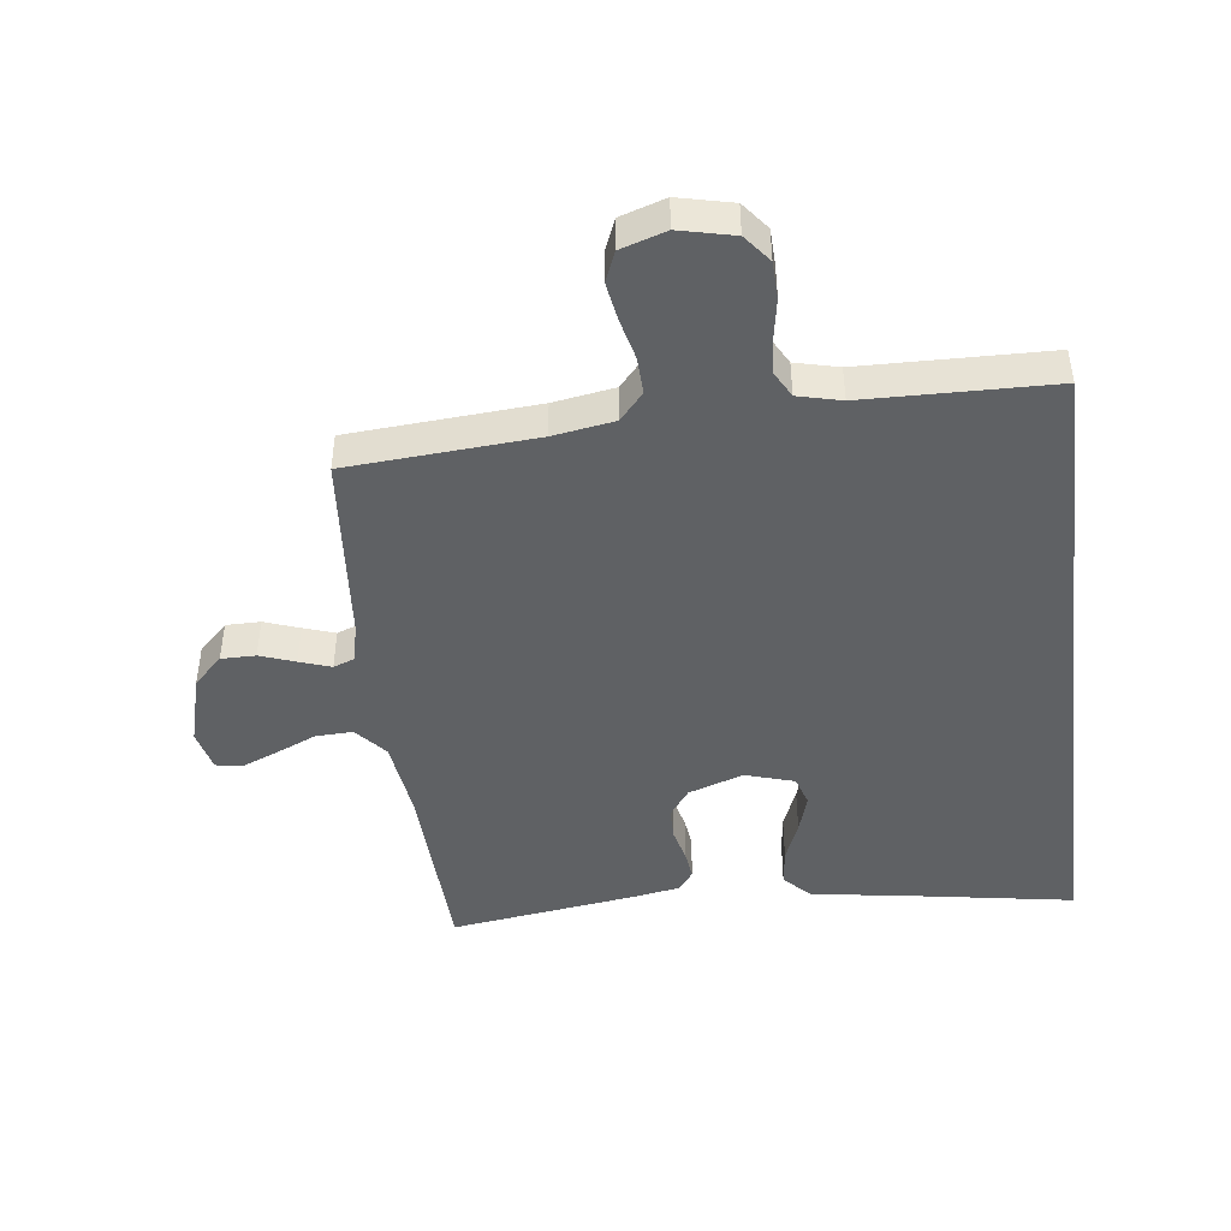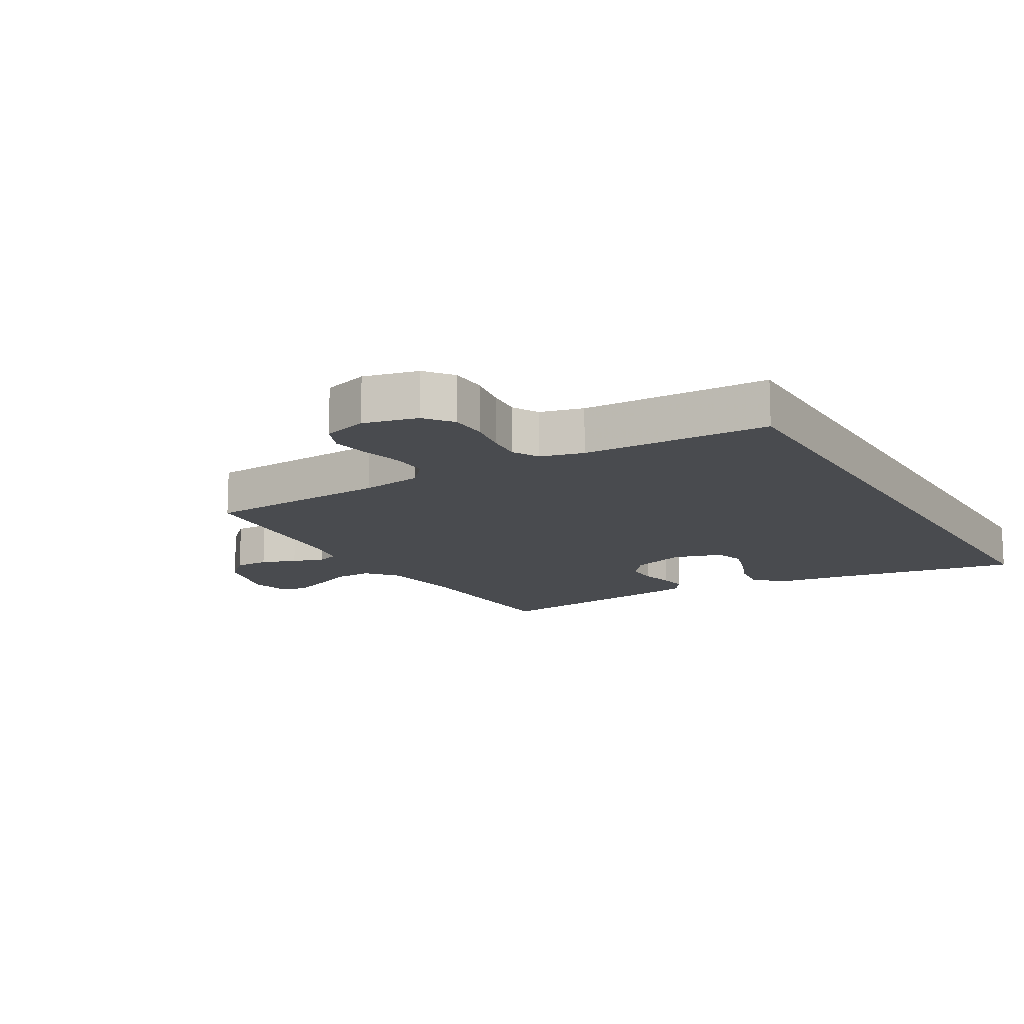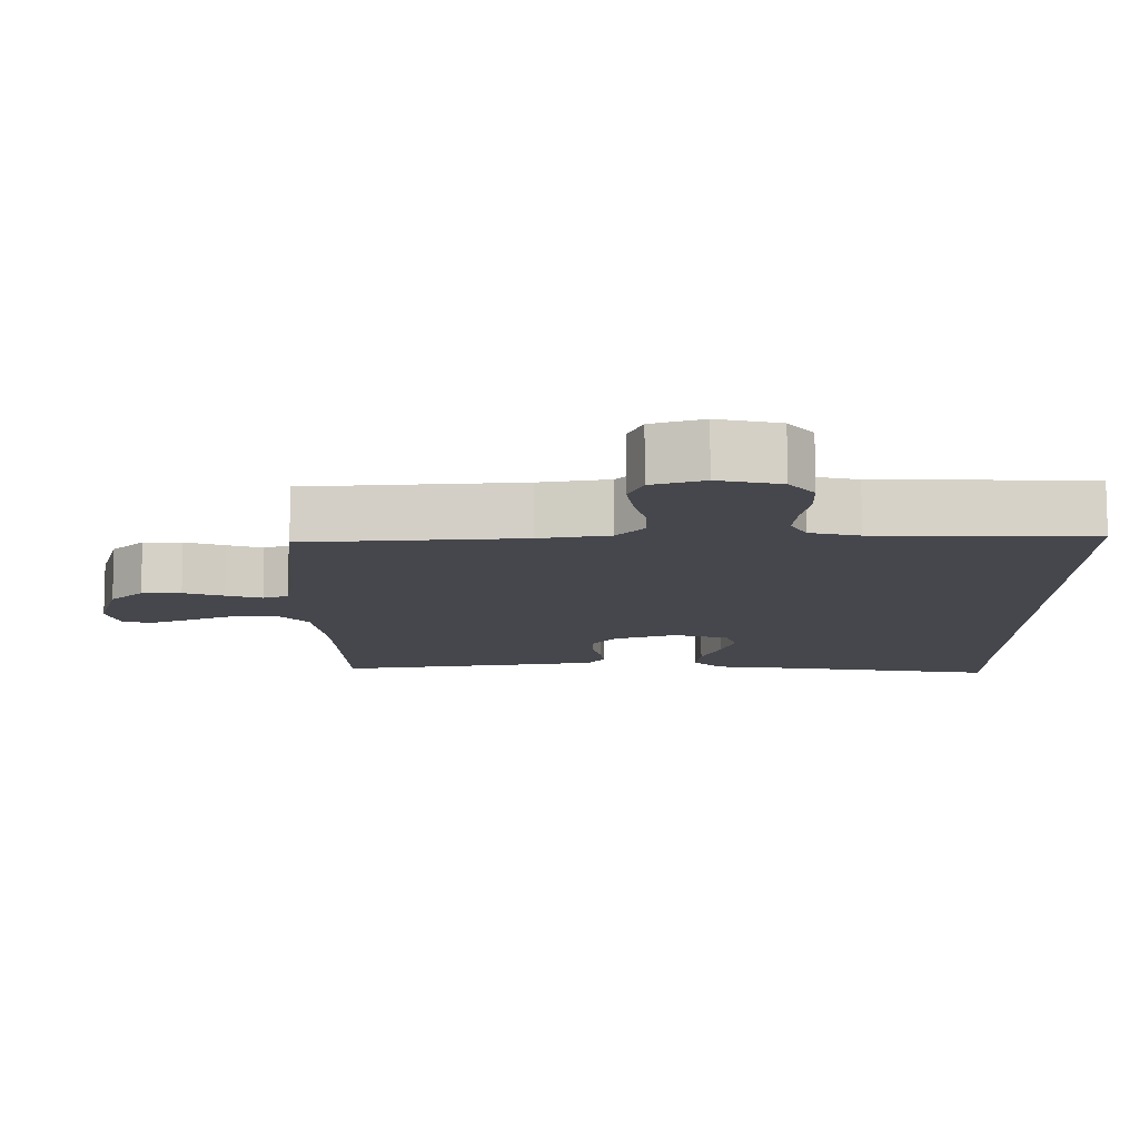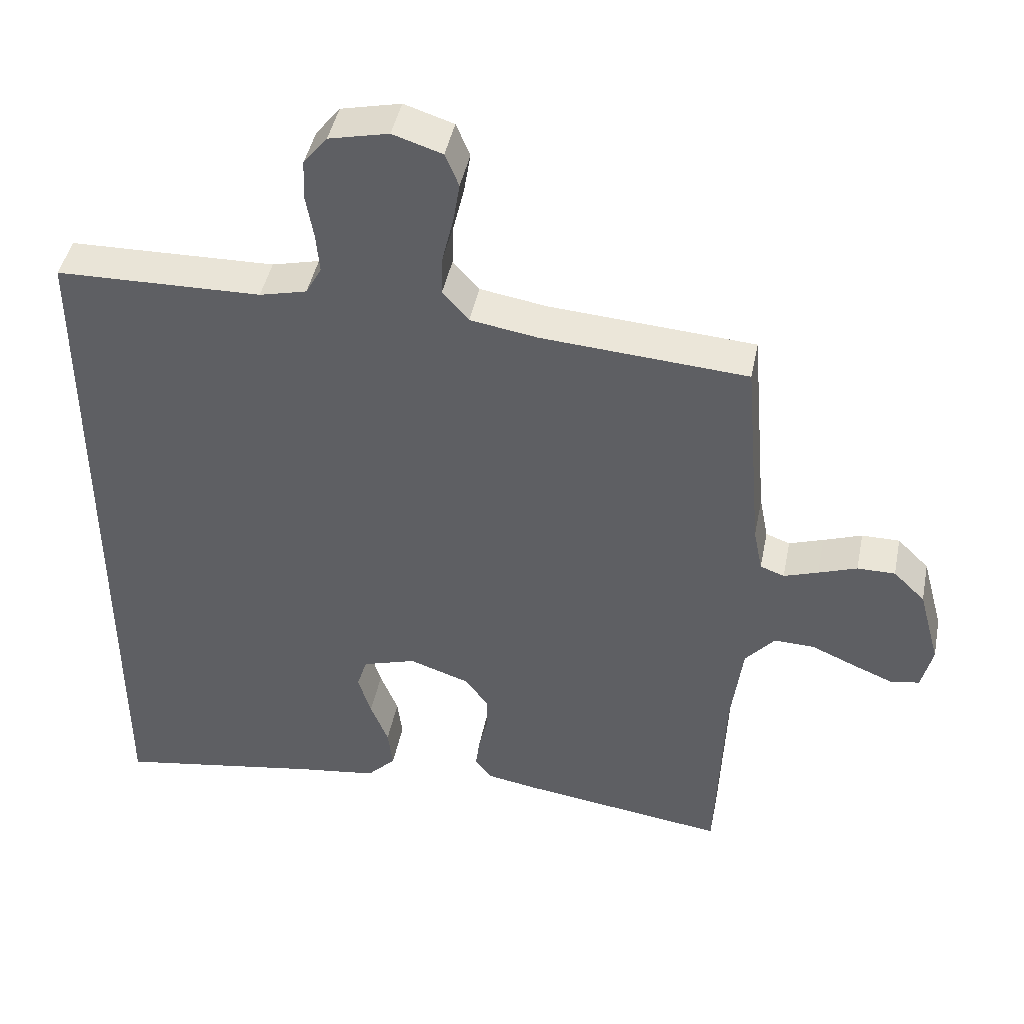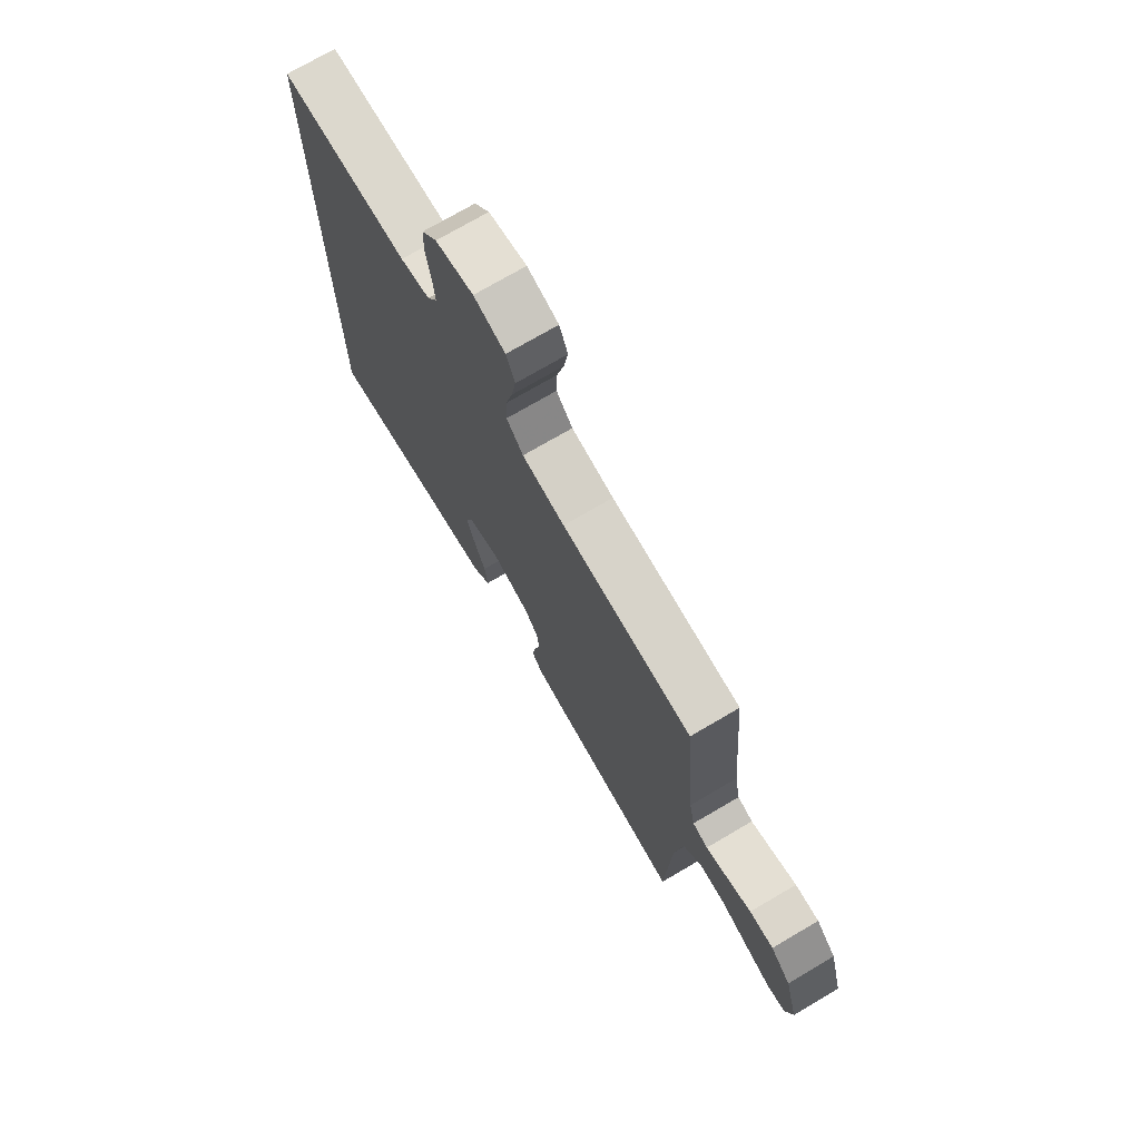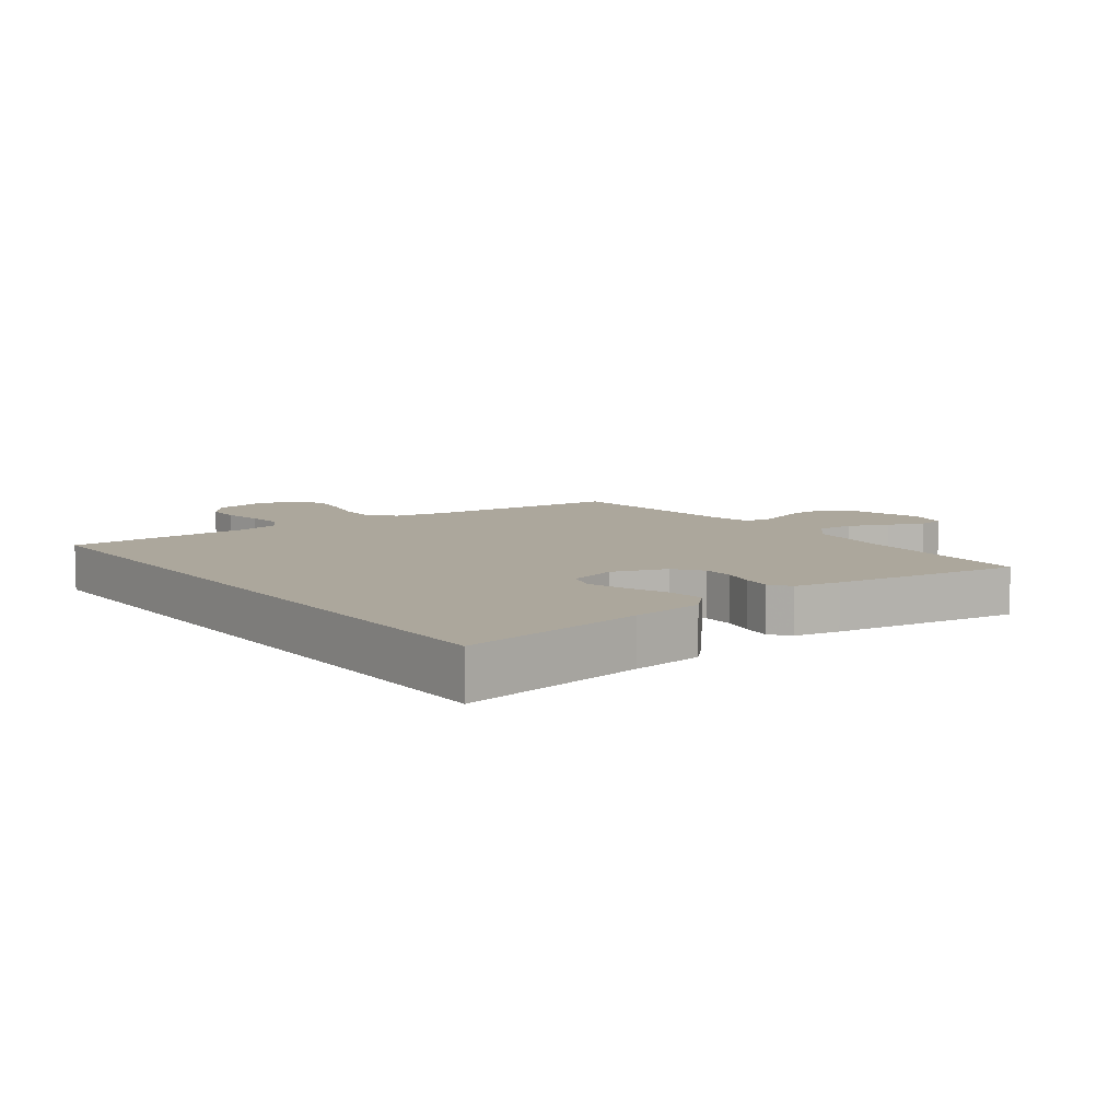
<metadata>
{"format":"obj","ext":"obj","renderer":"f3d","projection":"perspective","resolution":1024,"background":"white","views":[{"elev":-45.4,"azim":7.1,"up":"+Y"},{"elev":-13.7,"azim":30.3,"up":"+Y"},{"elev":79.0,"azim":-0.1,"up":"+Z"},{"elev":44.1,"azim":-168.7,"up":"+Z"},{"elev":73.5,"azim":-120.4,"up":"+Z"},{"elev":8.3,"azim":143.5,"up":"+Y"}]}
</metadata>
<code>
v -0.5 0.07 -0.5
v -0.512 0.07 -0.2
v -0.529 0.07 -0.069
v -0.572 0.07 -0.019
v -0.631 0.07 -0.021
v -0.695 0.07 -0.049
v -0.753 0.07 -0.073
v -0.796 0.07 -0.066
v -0.812 0.07 0
v -0.781 0.07 0.114
v -0.735 0.07 0.159
v -0.68 0.07 0.159
v -0.624 0.07 0.139
v -0.574 0.07 0.122
v -0.539 0.07 0.135
v -0.526 0.07 0.2
v -0.5 0.07 0.5
v -0.2 0.07 0.521
v -0.102 0.07 0.537
v -0.064 0.07 0.58
v -0.066 0.07 0.639
v -0.082 0.07 0.705
v -0.092 0.07 0.766
v -0.072 0.07 0.814
v 0 0.07 0.837
v 0.087 0.07 0.817
v 0.122 0.07 0.773
v 0.124 0.07 0.714
v 0.113 0.07 0.65
v 0.108 0.07 0.593
v 0.131 0.07 0.551
v 0.2 0.07 0.534
v 0.5 0.07 0.527
v 0.5 0.07 -0.554
v 0.2 0.07 -0.504
v 0.083 0.07 -0.488
v 0.041 0.07 -0.445
v 0.048 0.07 -0.386
v 0.074 0.07 -0.321
v 0.093 0.07 -0.259
v 0.078 0.07 -0.212
v 0 0.07 -0.188
v -0.088 0.07 -0.218
v -0.121 0.07 -0.263
v -0.121 0.07 -0.314
v -0.108 0.07 -0.367
v -0.102 0.07 -0.413
v -0.126 0.07 -0.445
v -0.2 0.07 -0.458
v -0.5 0 -0.5
v -0.512 0 -0.2
v -0.529 0 -0.069
v -0.572 0 -0.019
v -0.631 0 -0.021
v -0.695 0 -0.049
v -0.753 0 -0.073
v -0.796 0 -0.066
v -0.812 0 0
v -0.781 0 0.114
v -0.735 0 0.159
v -0.68 0 0.159
v -0.624 0 0.139
v -0.574 0 0.122
v -0.539 0 0.135
v -0.526 0 0.2
v -0.5 0 0.5
v -0.2 0 0.521
v -0.102 0 0.537
v -0.064 0 0.58
v -0.066 0 0.639
v -0.082 0 0.705
v -0.092 0 0.766
v -0.072 0 0.814
v 0 0 0.837
v 0.087 0 0.817
v 0.122 0 0.773
v 0.124 0 0.714
v 0.113 0 0.65
v 0.108 0 0.593
v 0.131 0 0.551
v 0.2 0 0.534
v 0.5 0 0.527
v 0.5 0 -0.554
v 0.2 0 -0.504
v 0.083 0 -0.488
v 0.041 0 -0.445
v 0.048 0 -0.386
v 0.074 0 -0.321
v 0.093 0 -0.259
v 0.078 0 -0.212
v 0 0 -0.188
v -0.088 0 -0.218
v -0.121 0 -0.263
v -0.121 0 -0.314
v -0.108 0 -0.367
v -0.102 0 -0.413
v -0.126 0 -0.445
v -0.2 0 -0.458
f 49 1 2
f 48 49 2
f 47 48 2
f 46 47 2
f 45 46 2
f 44 45 2 3
f 43 44 3 4
f 42 43 4
f 37 38 39
f 36 37 39
f 35 36 39
f 35 39 40
f 35 40 41
f 34 35 41
f 33 34 41
f 32 33 41
f 27 28 29
f 26 27 29
f 25 26 29
f 24 25 29
f 23 24 29
f 22 23 29
f 21 22 29
f 20 21 29 30
f 19 20 30 31
f 16 17 18
f 32 41 42
f 31 32 42
f 19 31 42
f 18 19 42
f 16 18 42
f 15 16 42
f 11 12 13
f 10 11 13
f 9 10 13
f 8 9 13
f 7 8 13
f 6 7 13
f 5 6 13
f 14 15 42 4
f 4 5 13 14
f 51 50 98
f 51 98 97
f 51 97 96
f 51 96 95
f 51 95 94
f 52 51 94 93
f 53 52 93 92
f 53 92 91
f 88 87 86
f 88 86 85
f 88 85 84
f 89 88 84
f 90 89 84
f 90 84 83
f 90 83 82
f 90 82 81
f 78 77 76
f 78 76 75
f 78 75 74
f 78 74 73
f 78 73 72
f 78 72 71
f 78 71 70
f 79 78 70 69
f 80 79 69 68
f 67 66 65
f 91 90 81
f 91 81 80
f 91 80 68
f 91 68 67
f 91 67 65
f 91 65 64
f 62 61 60
f 62 60 59
f 62 59 58
f 62 58 57
f 62 57 56
f 62 56 55
f 62 55 54
f 53 91 64 63
f 63 62 54 53
f 1 50 51 2
f 2 51 52 3
f 3 52 53 4
f 4 53 54 5
f 5 54 55 6
f 6 55 56 7
f 7 56 57 8
f 8 57 58 9
f 9 58 59 10
f 10 59 60 11
f 11 60 61 12
f 12 61 62 13
f 13 62 63 14
f 14 63 64 15
f 15 64 65 16
f 16 65 66 17
f 17 66 67 18
f 18 67 68 19
f 19 68 69 20
f 20 69 70 21
f 21 70 71 22
f 22 71 72 23
f 23 72 73 24
f 24 73 74 25
f 25 74 75 26
f 26 75 76 27
f 27 76 77 28
f 28 77 78 29
f 29 78 79 30
f 30 79 80 31
f 31 80 81 32
f 32 81 82 33
f 33 82 83 34
f 34 83 84 35
f 35 84 85 36
f 36 85 86 37
f 37 86 87 38
f 38 87 88 39
f 39 88 89 40
f 40 89 90 41
f 41 90 91 42
f 42 91 92 43
f 43 92 93 44
f 44 93 94 45
f 45 94 95 46
f 46 95 96 47
f 47 96 97 48
f 48 97 98 49
f 49 98 50 1

</code>
